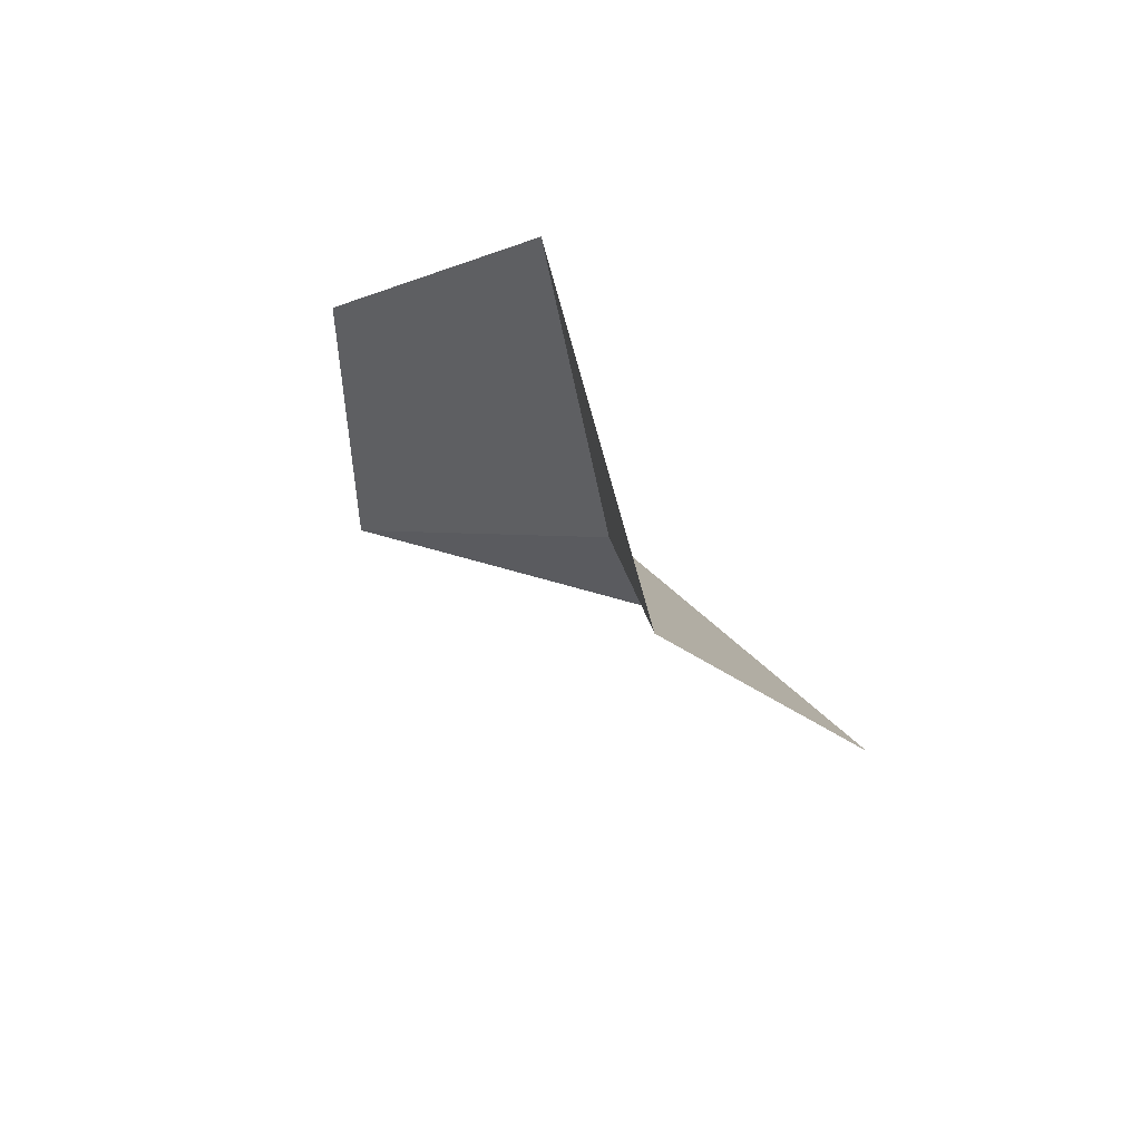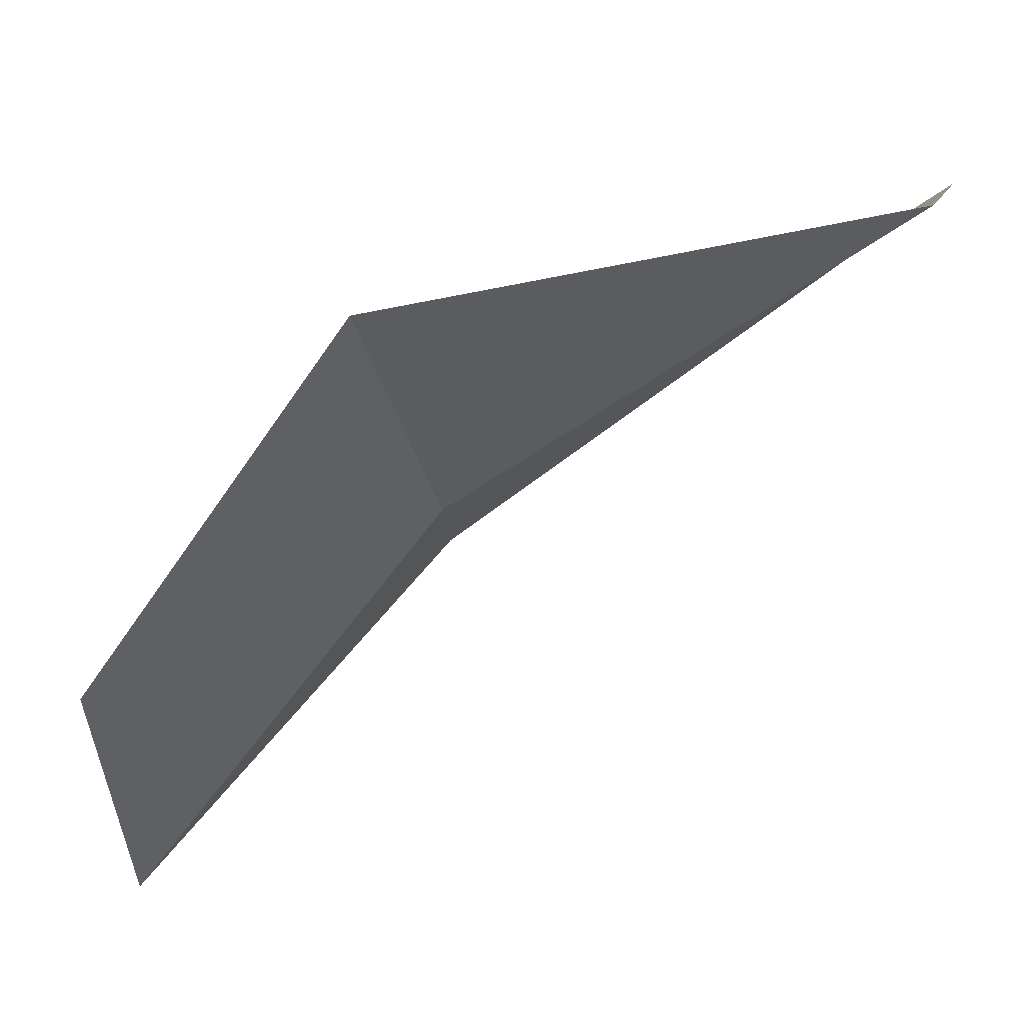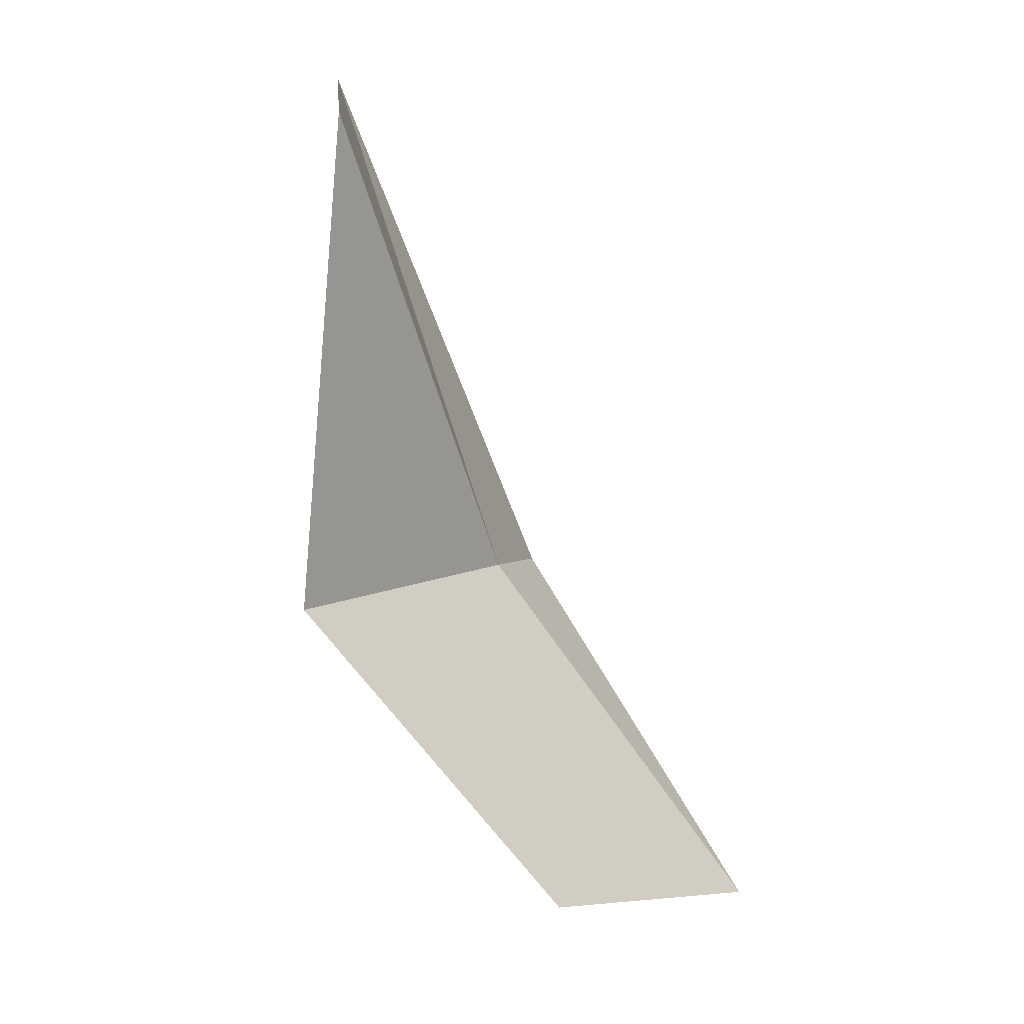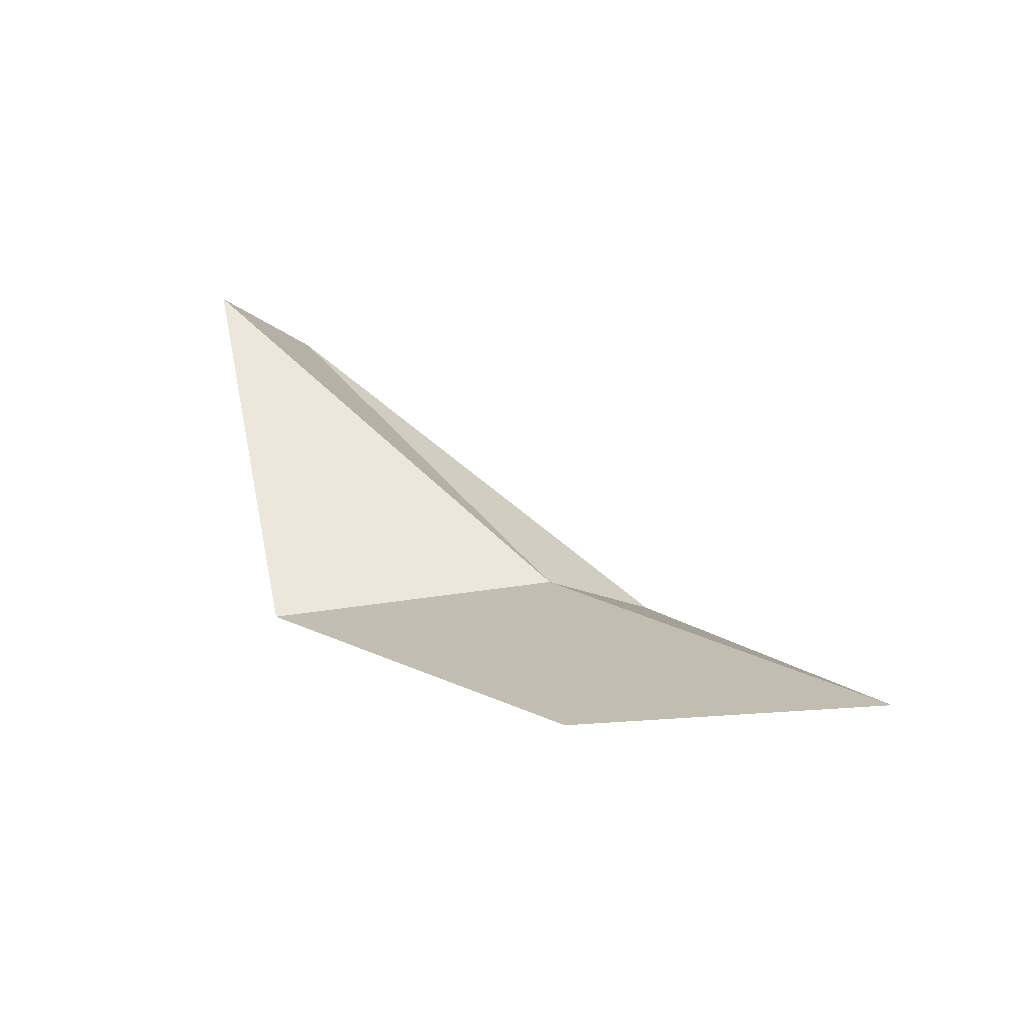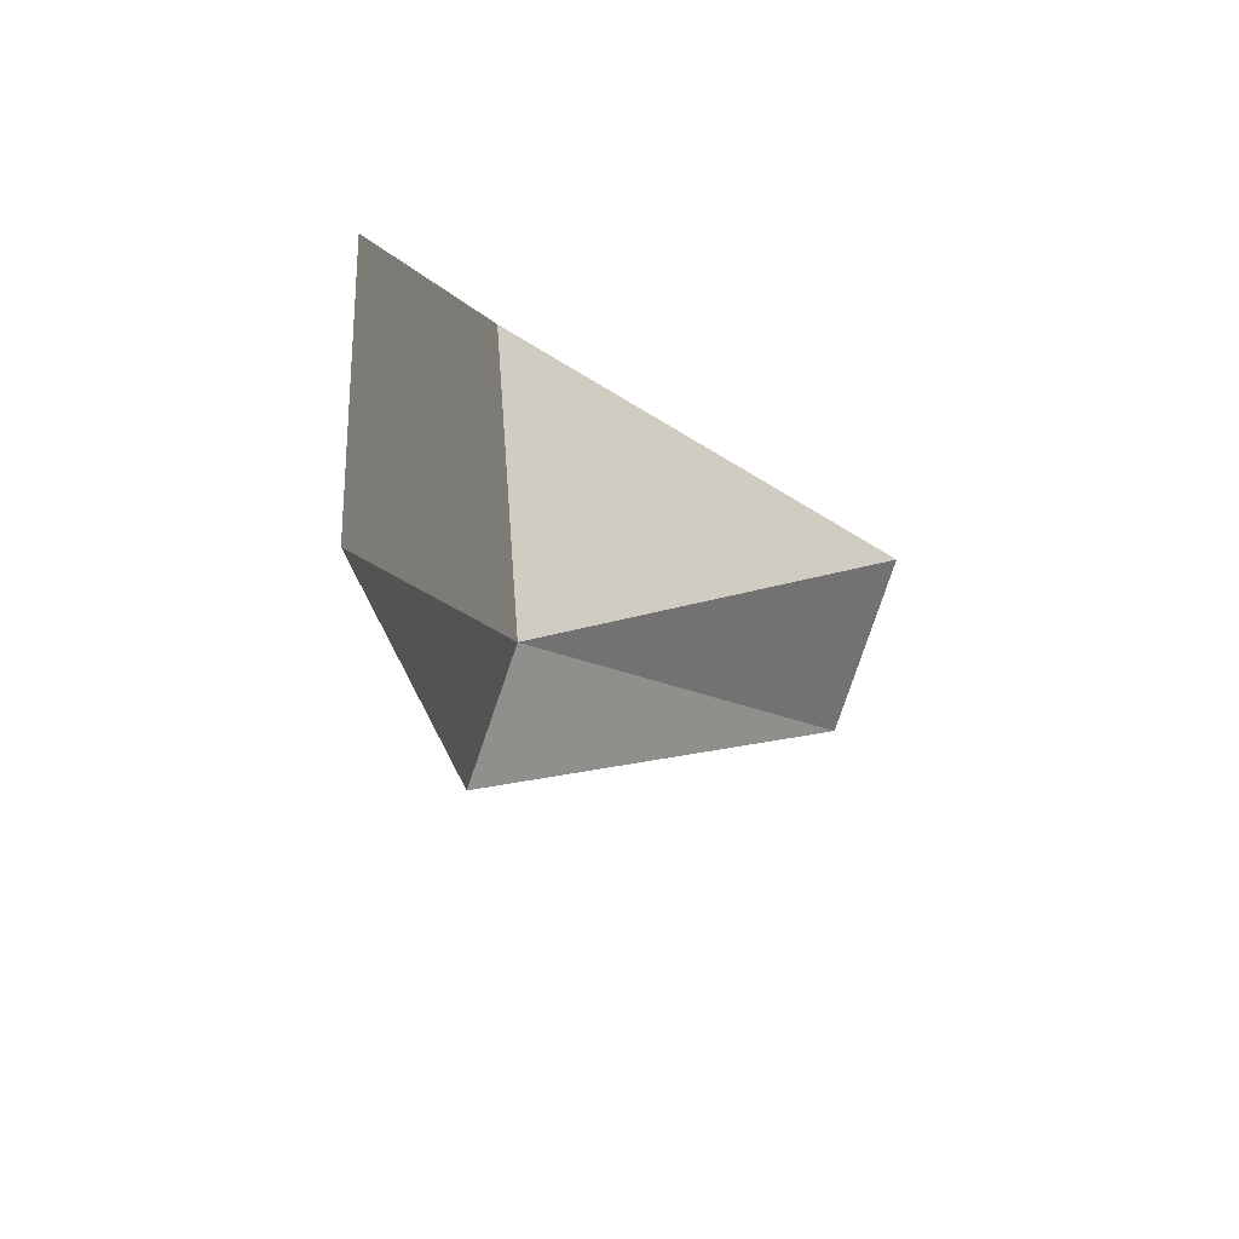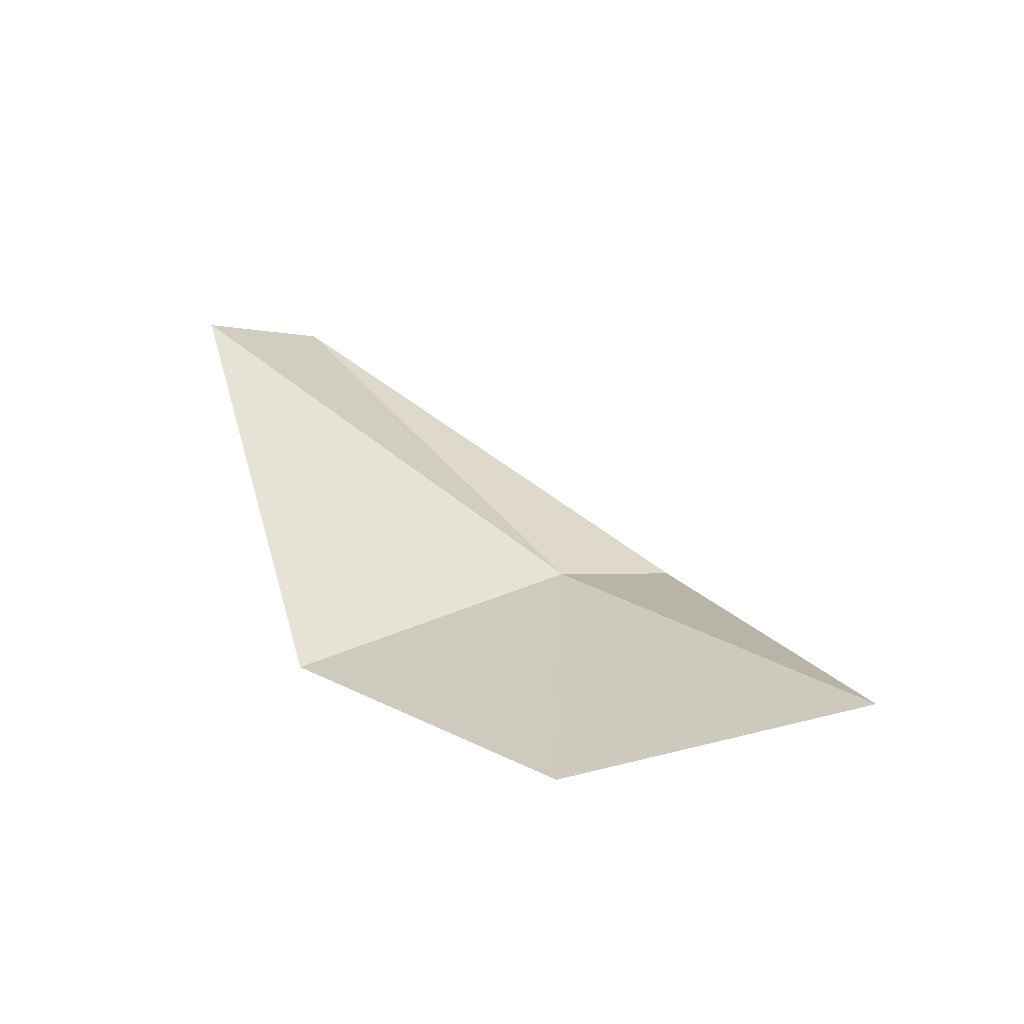
<metadata>
{"format":"obj","ext":"obj","renderer":"f3d","projection":"perspective","resolution":1024,"background":"white","views":[{"elev":49.9,"azim":-28.6,"up":"+Y"},{"elev":46.1,"azim":-112.7,"up":"+Y"},{"elev":-11.7,"azim":-134.0,"up":"+Z"},{"elev":-59.9,"azim":-88.4,"up":"+Z"},{"elev":-47.8,"azim":-153.1,"up":"+Y"},{"elev":-50.1,"azim":-74.6,"up":"+Z"}]}
</metadata>
<code>
v 24.86 -1.516 41.53
v 24.26 -1.582 38.84
v 24.74 0.532 40.93
v 24.26 -3.695 38.98
v 23.59 1.219 44.19
v 25.25 -2.277 41.73
v 24.37 0.6108 44.87
f 1 3 2
f 1 2 4
f 1 5 3
f 1 4 6
f 1 7 5
f 1 6 7

</code>
